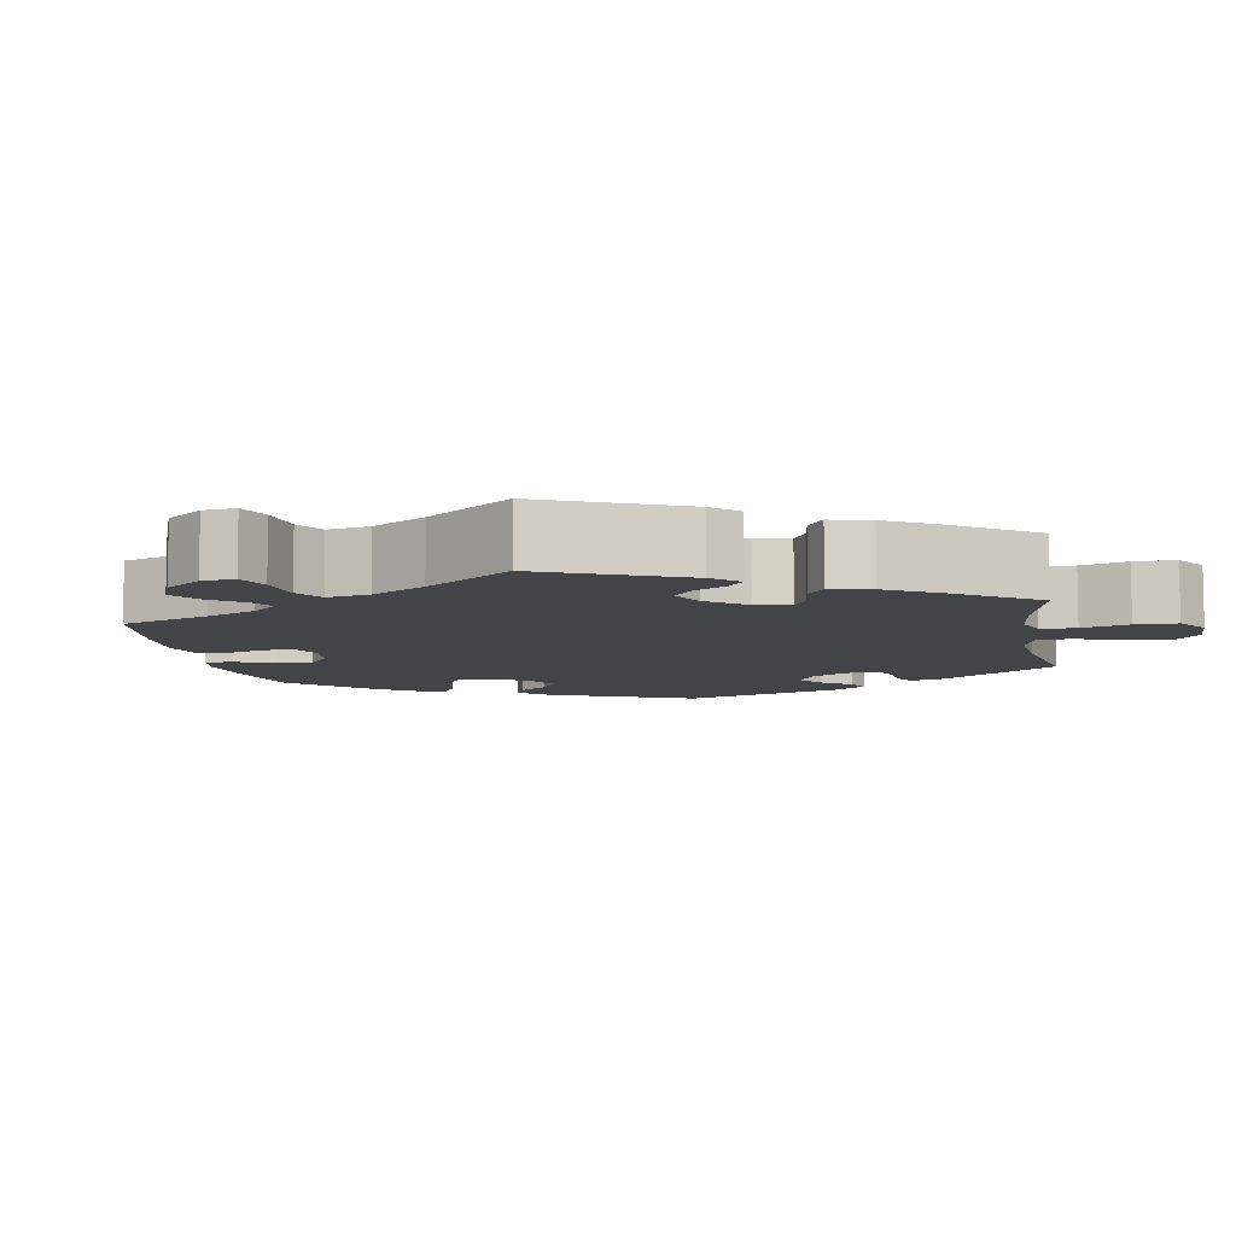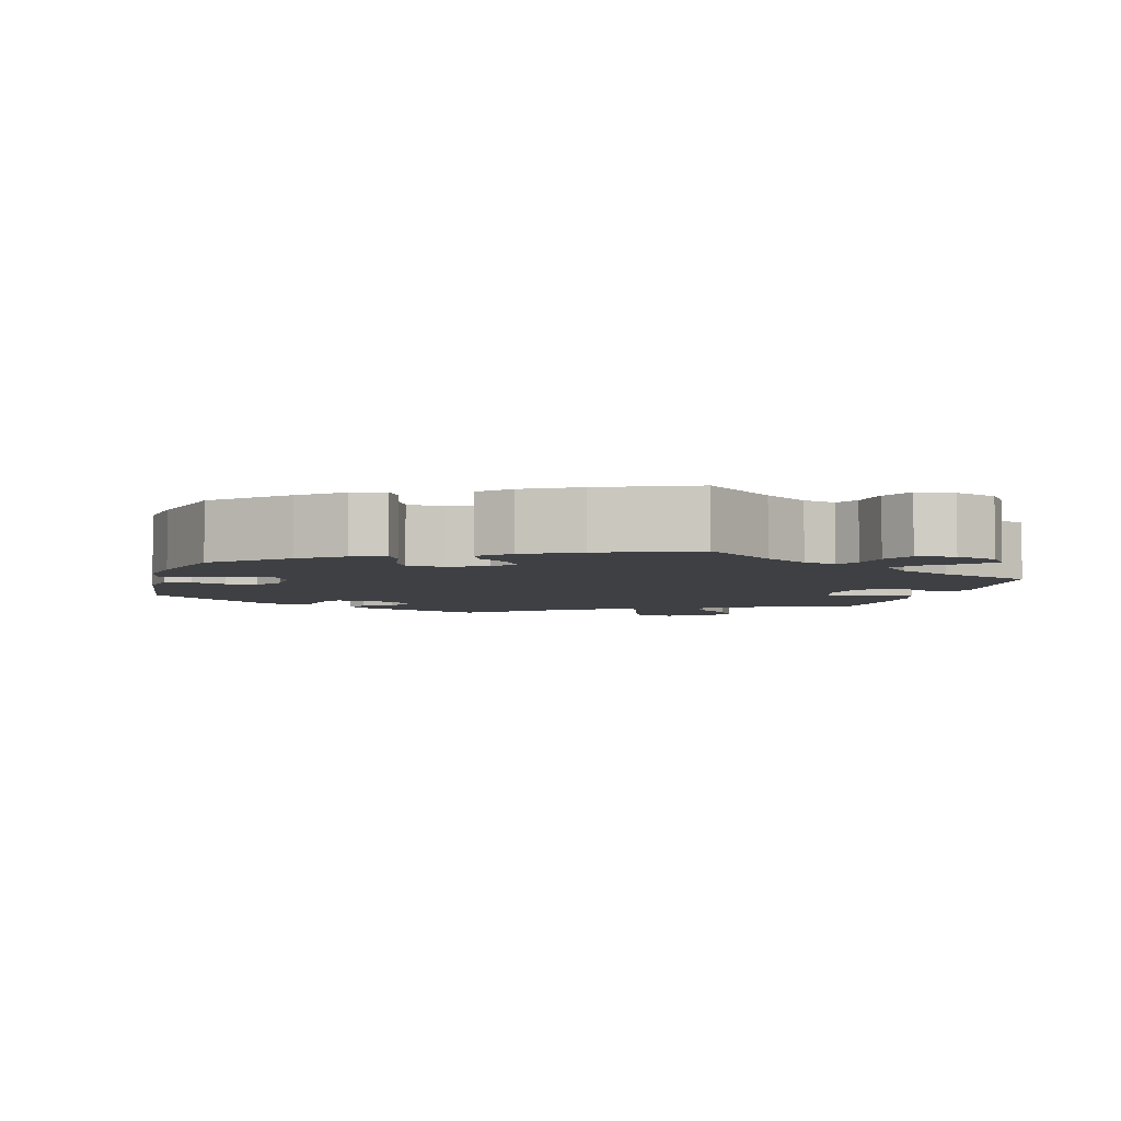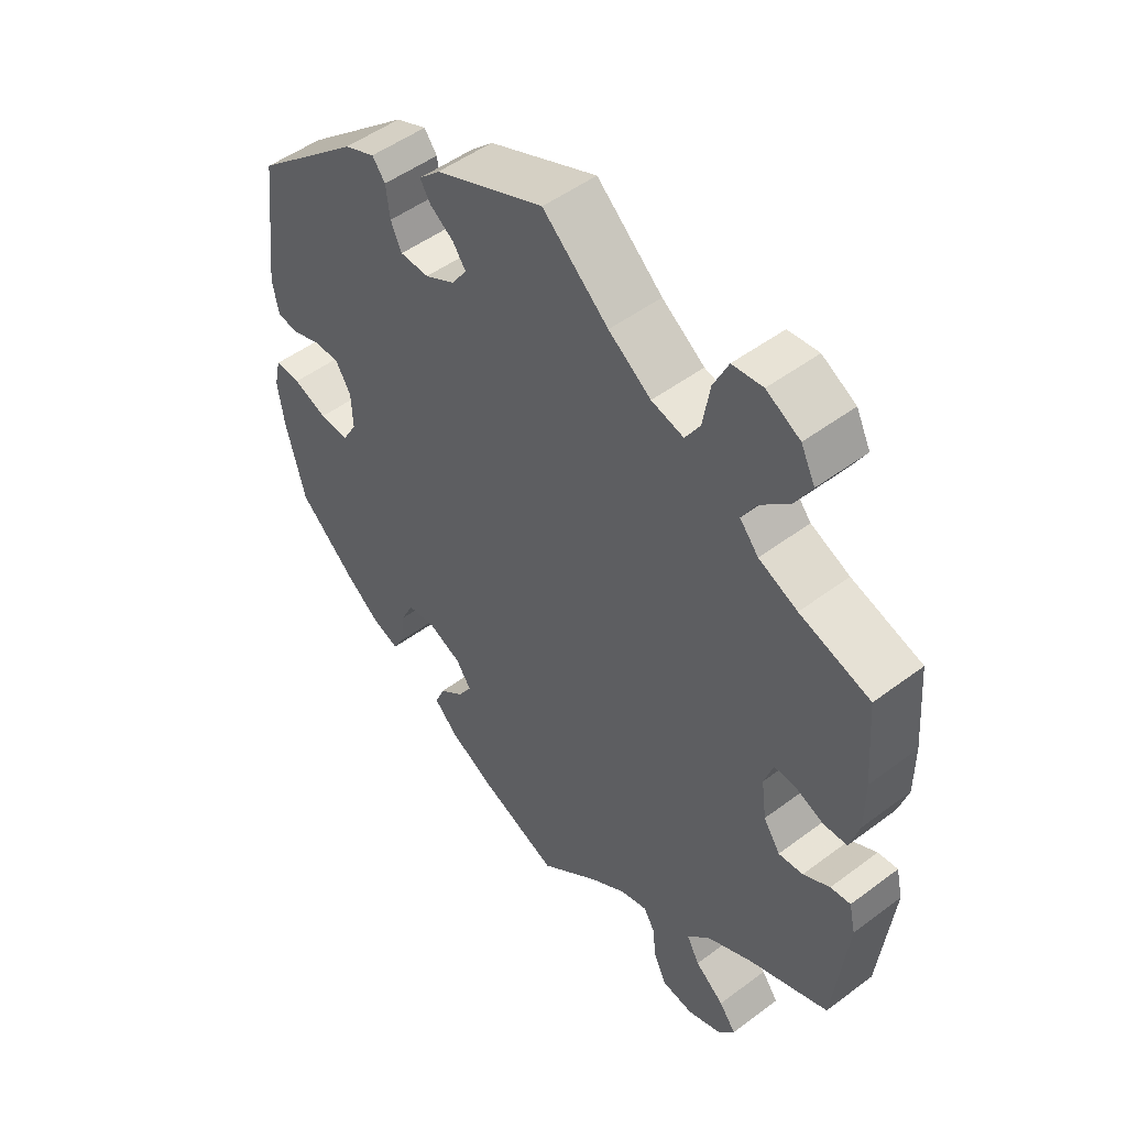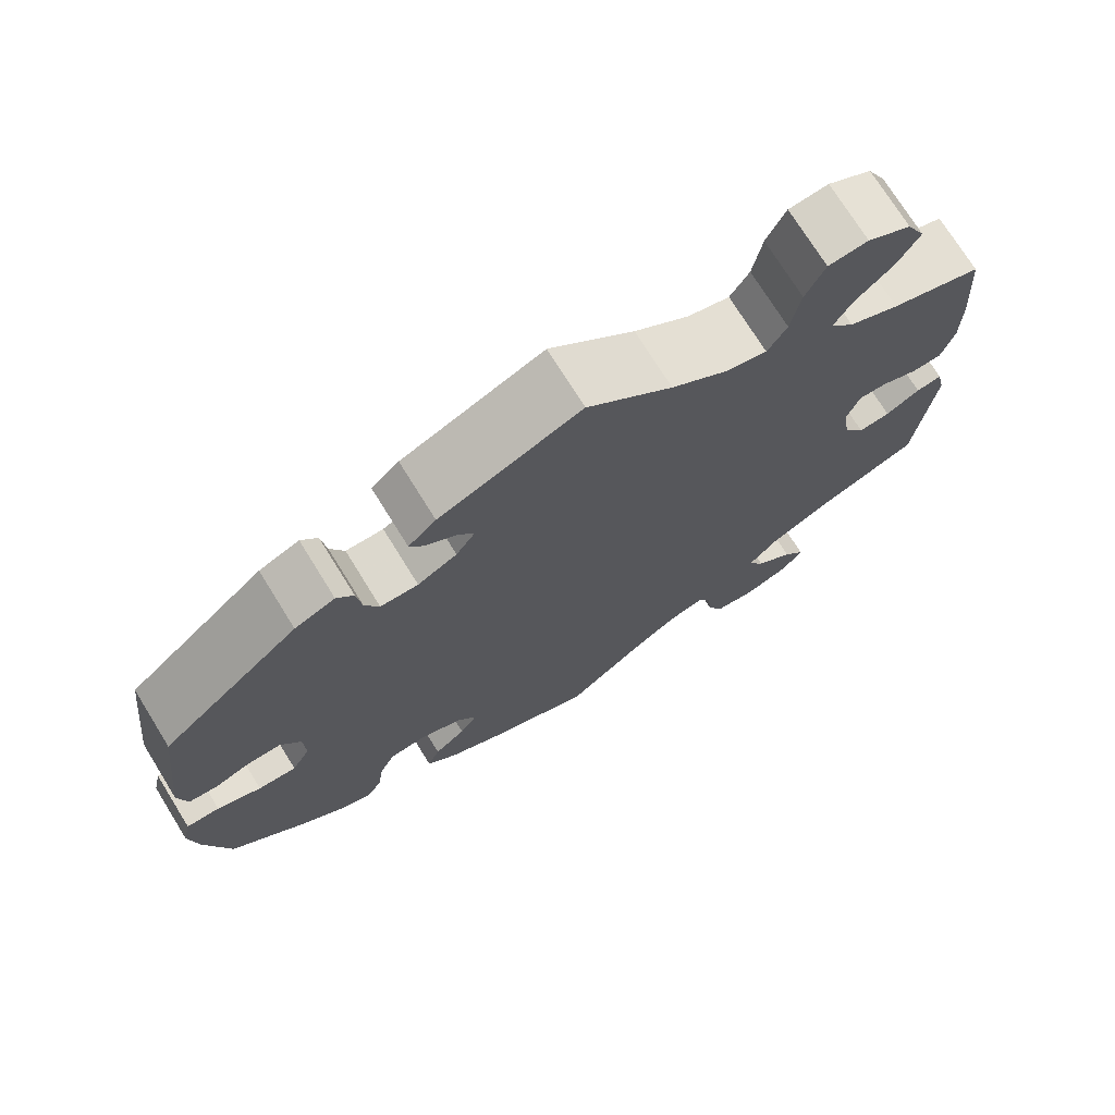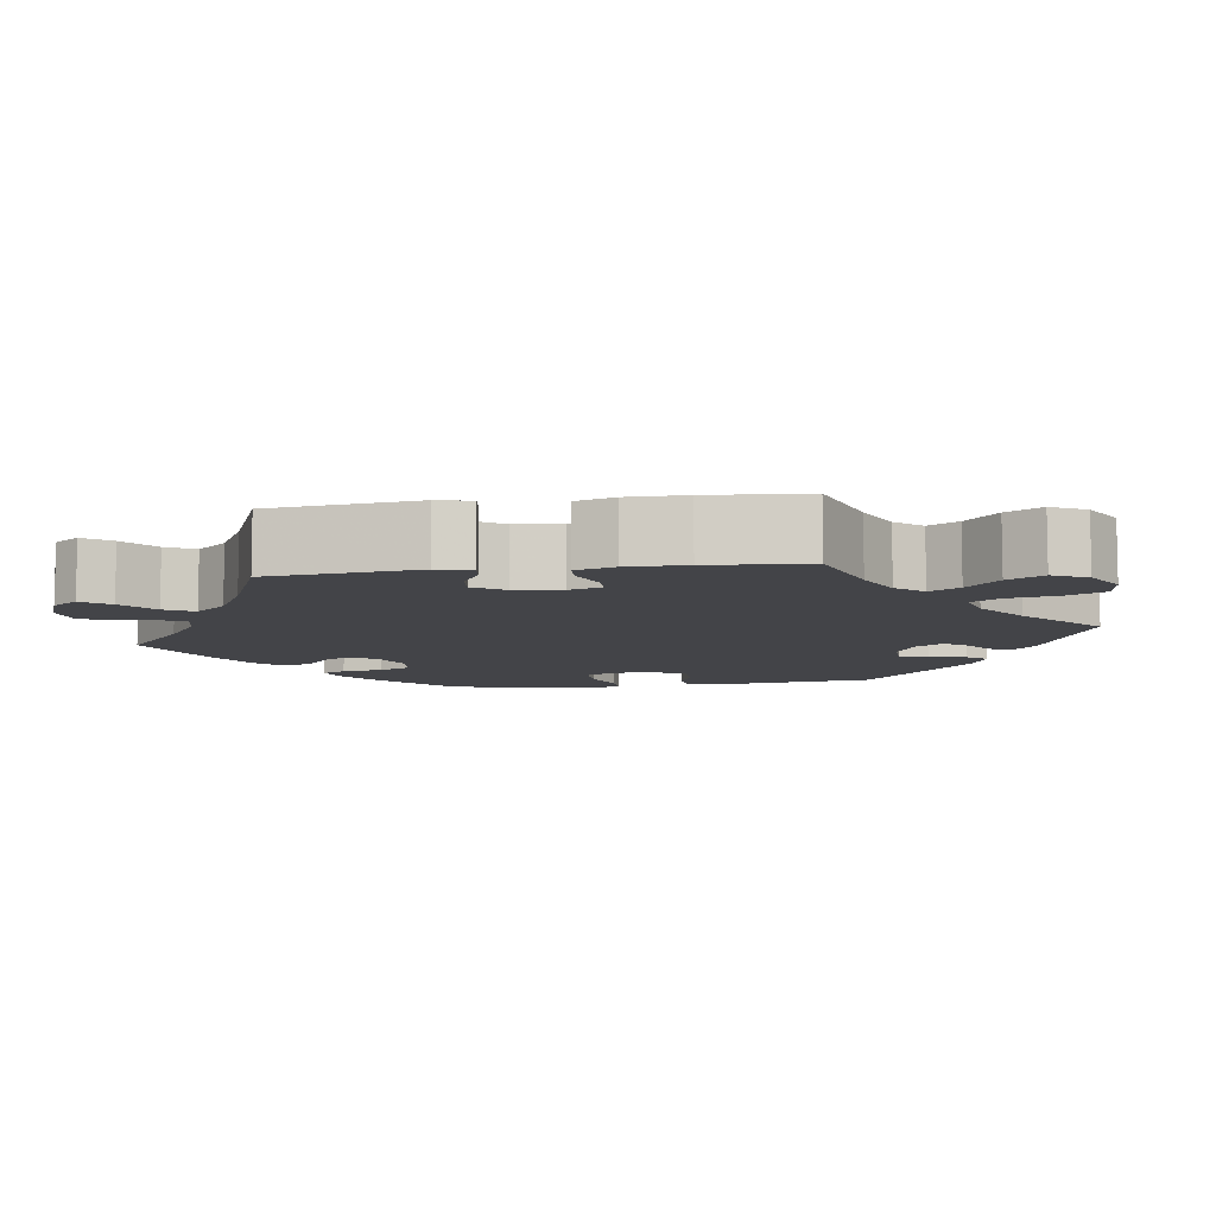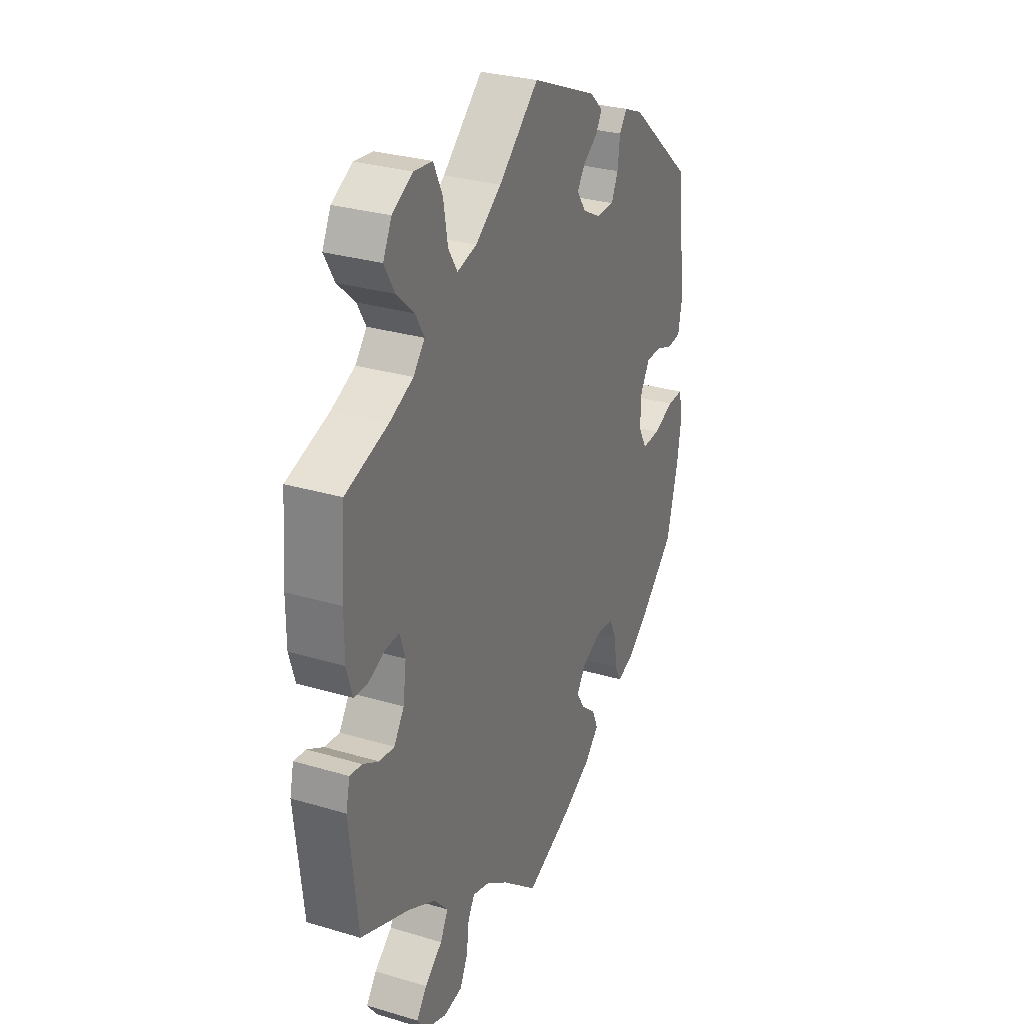
<metadata>
{"format":"obj","ext":"obj","renderer":"f3d","projection":"perspective","resolution":1024,"background":"white","views":[{"elev":-7.9,"azim":-109.8,"up":"+Y"},{"elev":-4.6,"azim":165.0,"up":"+Y"},{"elev":50.0,"azim":-129.5,"up":"+Z"},{"elev":73.3,"azim":148.2,"up":"+Z"},{"elev":-8.2,"azim":-81.7,"up":"+Y"},{"elev":29.3,"azim":-66.2,"up":"+Z"}]}
</metadata>
<code>
v -0.092 0.07 -0.502
v -0.149 0.07 -0.463
v -0.191 0.07 -0.451
v -0.208 0.07 -0.48
v -0.214 0.07 -0.531
v -0.234 0.07 -0.572
v -0.282 0.07 -0.579
v -0.337 0.07 -0.558
v -0.361 0.07 -0.525
v -0.335 0.07 -0.49
v -0.29 0.07 -0.454
v -0.27 0.07 -0.417
v -0.306 0.07 -0.377
v -0.376 0.07 -0.34
v -0.501 0.07 -0.289
v -0.522 0.07 -0.099
v -0.512 0.07 -0.055
v -0.481 0.07 -0.059
v -0.44 0.07 -0.082
v -0.402 0.07 -0.086
v -0.376 0.07 -0.047
v -0.368 0.07 0.013
v -0.382 0.07 0.055
v -0.416 0.07 0.054
v -0.46 0.07 0.036
v -0.496 0.07 0.038
v -0.511 0.07 0.088
v -0.511 0.07 0.163
v -0.501 0.07 0.289
v -0.392 0.07 0.324
v -0.332 0.07 0.351
v -0.303 0.07 0.385
v -0.325 0.07 0.423
v -0.37 0.07 0.464
v -0.396 0.07 0.509
v -0.374 0.07 0.553
v -0.322 0.07 0.582
v -0.275 0.07 0.577
v -0.252 0.07 0.529
v -0.241 0.07 0.465
v -0.218 0.07 0.428
v -0.168 0.07 0.441
v -0.102 0.07 0.488
v 0 0.07 0.578
v 0.169 0.07 0.507
v 0.202 0.07 0.476
v 0.186 0.07 0.45
v 0.149 0.07 0.424
v 0.129 0.07 0.396
v 0.152 0.07 0.362
v 0.199 0.07 0.337
v 0.244 0.07 0.338
v 0.261 0.07 0.375
v 0.267 0.07 0.423
v 0.287 0.07 0.449
v 0.335 0.07 0.429
v 0.5 0.07 0.289
v 0.524 0.07 0.09
v 0.514 0.07 0.039
v 0.48 0.07 0.035
v 0.436 0.07 0.051
v 0.396 0.07 0.051
v 0.372 0.07 0.012
v 0.37 0.07 -0.043
v 0.392 0.07 -0.082
v 0.438 0.07 -0.08
v 0.491 0.07 -0.06
v 0.531 0.07 -0.059
v 0.541 0.07 -0.104
v 0.531 0.07 -0.172
v 0.501 0.07 -0.288
v 0.413 0.07 -0.369
v 0.359 0.07 -0.411
v 0.317 0.07 -0.426
v 0.3 0.07 -0.395
v 0.293 0.07 -0.342
v 0.274 0.07 -0.302
v 0.229 0.07 -0.297
v 0.178 0.07 -0.319
v 0.155 0.07 -0.353
v 0.176 0.07 -0.387
v 0.214 0.07 -0.418
v 0.229 0.07 -0.454
v 0.192 0.07 -0.491
v 0.122 0.07 -0.528
v 0 0.07 -0.578
v -0.092 0 -0.502
v -0.149 0 -0.463
v -0.191 0 -0.451
v -0.208 0 -0.48
v -0.214 0 -0.531
v -0.234 0 -0.572
v -0.282 0 -0.579
v -0.337 0 -0.558
v -0.361 0 -0.525
v -0.335 0 -0.49
v -0.29 0 -0.454
v -0.27 0 -0.417
v -0.306 0 -0.377
v -0.376 0 -0.34
v -0.501 0 -0.289
v -0.522 0 -0.099
v -0.512 0 -0.055
v -0.481 0 -0.059
v -0.44 0 -0.082
v -0.402 0 -0.086
v -0.376 0 -0.047
v -0.368 0 0.013
v -0.382 0 0.055
v -0.416 0 0.054
v -0.46 0 0.036
v -0.496 0 0.038
v -0.511 0 0.088
v -0.511 0 0.163
v -0.501 0 0.289
v -0.392 0 0.324
v -0.332 0 0.351
v -0.303 0 0.385
v -0.325 0 0.423
v -0.37 0 0.464
v -0.396 0 0.509
v -0.374 0 0.553
v -0.322 0 0.582
v -0.275 0 0.577
v -0.252 0 0.529
v -0.241 0 0.465
v -0.218 0 0.428
v -0.168 0 0.441
v -0.102 0 0.488
v 0 0 0.578
v 0.169 0 0.507
v 0.202 0 0.476
v 0.186 0 0.45
v 0.149 0 0.424
v 0.129 0 0.396
v 0.152 0 0.362
v 0.199 0 0.337
v 0.244 0 0.338
v 0.261 0 0.375
v 0.267 0 0.423
v 0.287 0 0.449
v 0.335 0 0.429
v 0.5 0 0.289
v 0.524 0 0.09
v 0.514 0 0.039
v 0.48 0 0.035
v 0.436 0 0.051
v 0.396 0 0.051
v 0.372 0 0.012
v 0.37 0 -0.043
v 0.392 0 -0.082
v 0.438 0 -0.08
v 0.491 0 -0.06
v 0.531 0 -0.059
v 0.541 0 -0.104
v 0.531 0 -0.172
v 0.501 0 -0.288
v 0.413 0 -0.369
v 0.359 0 -0.411
v 0.317 0 -0.426
v 0.3 0 -0.395
v 0.293 0 -0.342
v 0.274 0 -0.302
v 0.229 0 -0.297
v 0.178 0 -0.319
v 0.155 0 -0.353
v 0.176 0 -0.387
v 0.214 0 -0.418
v 0.229 0 -0.454
v 0.192 0 -0.491
v 0.122 0 -0.528
v 0 0 -0.578
f 85 86 1
f 84 85 1 2
f 81 82 83 84
f 80 81 84 2
f 79 80 2 3
f 78 79 3
f 73 74 75 76
f 73 76 77
f 72 73 77
f 71 72 77
f 70 71 77 78
f 66 67 68 69
f 65 66 69 70
f 58 59 60 61
f 58 61 62
f 57 58 62
f 56 57 62 63
f 53 54 55 56
f 52 53 56 63
f 45 46 47 48
f 43 44 45 48
f 42 43 48 49
f 41 42 49 50
f 37 38 39 40
f 37 40 41
f 36 37 41
f 33 34 35 36
f 32 33 36 41
f 31 32 41 50
f 27 28 29 30
f 24 25 26 27
f 23 24 27 30
f 22 23 30 31
f 16 17 18 19
f 14 15 16 19
f 13 14 19 20
f 12 13 20 21
f 8 9 10 11
f 8 11 12
f 7 8 12
f 4 5 6 7
f 3 4 7 12
f 65 70 78 3
f 51 52 63 64
f 31 50 51 64
f 22 31 64 65
f 21 22 65
f 3 12 21 65
f 87 172 171
f 88 87 171 170
f 170 169 168 167
f 88 170 167 166
f 89 88 166 165
f 89 165 164
f 162 161 160 159
f 163 162 159
f 163 159 158
f 163 158 157
f 164 163 157 156
f 155 154 153 152
f 156 155 152 151
f 147 146 145 144
f 148 147 144
f 148 144 143
f 149 148 143 142
f 142 141 140 139
f 149 142 139 138
f 134 133 132 131
f 134 131 130 129
f 135 134 129 128
f 136 135 128 127
f 126 125 124 123
f 127 126 123
f 127 123 122
f 122 121 120 119
f 127 122 119 118
f 136 127 118 117
f 116 115 114 113
f 113 112 111 110
f 116 113 110 109
f 117 116 109 108
f 105 104 103 102
f 105 102 101 100
f 106 105 100 99
f 107 106 99 98
f 97 96 95 94
f 98 97 94
f 98 94 93
f 93 92 91 90
f 98 93 90 89
f 89 164 156 151
f 150 149 138 137
f 150 137 136 117
f 151 150 117 108
f 151 108 107
f 151 107 98 89
f 1 87 88 2
f 2 88 89 3
f 3 89 90 4
f 4 90 91 5
f 5 91 92 6
f 6 92 93 7
f 7 93 94 8
f 8 94 95 9
f 9 95 96 10
f 10 96 97 11
f 11 97 98 12
f 12 98 99 13
f 13 99 100 14
f 14 100 101 15
f 15 101 102 16
f 16 102 103 17
f 17 103 104 18
f 18 104 105 19
f 19 105 106 20
f 20 106 107 21
f 21 107 108 22
f 22 108 109 23
f 23 109 110 24
f 24 110 111 25
f 25 111 112 26
f 26 112 113 27
f 27 113 114 28
f 28 114 115 29
f 29 115 116 30
f 30 116 117 31
f 31 117 118 32
f 32 118 119 33
f 33 119 120 34
f 34 120 121 35
f 35 121 122 36
f 36 122 123 37
f 37 123 124 38
f 38 124 125 39
f 39 125 126 40
f 40 126 127 41
f 41 127 128 42
f 42 128 129 43
f 43 129 130 44
f 44 130 131 45
f 45 131 132 46
f 46 132 133 47
f 47 133 134 48
f 48 134 135 49
f 49 135 136 50
f 50 136 137 51
f 51 137 138 52
f 52 138 139 53
f 53 139 140 54
f 54 140 141 55
f 55 141 142 56
f 56 142 143 57
f 57 143 144 58
f 58 144 145 59
f 59 145 146 60
f 60 146 147 61
f 61 147 148 62
f 62 148 149 63
f 63 149 150 64
f 64 150 151 65
f 65 151 152 66
f 66 152 153 67
f 67 153 154 68
f 68 154 155 69
f 69 155 156 70
f 70 156 157 71
f 71 157 158 72
f 72 158 159 73
f 73 159 160 74
f 74 160 161 75
f 75 161 162 76
f 76 162 163 77
f 77 163 164 78
f 78 164 165 79
f 79 165 166 80
f 80 166 167 81
f 81 167 168 82
f 82 168 169 83
f 83 169 170 84
f 84 170 171 85
f 85 171 172 86
f 86 172 87 1

</code>
